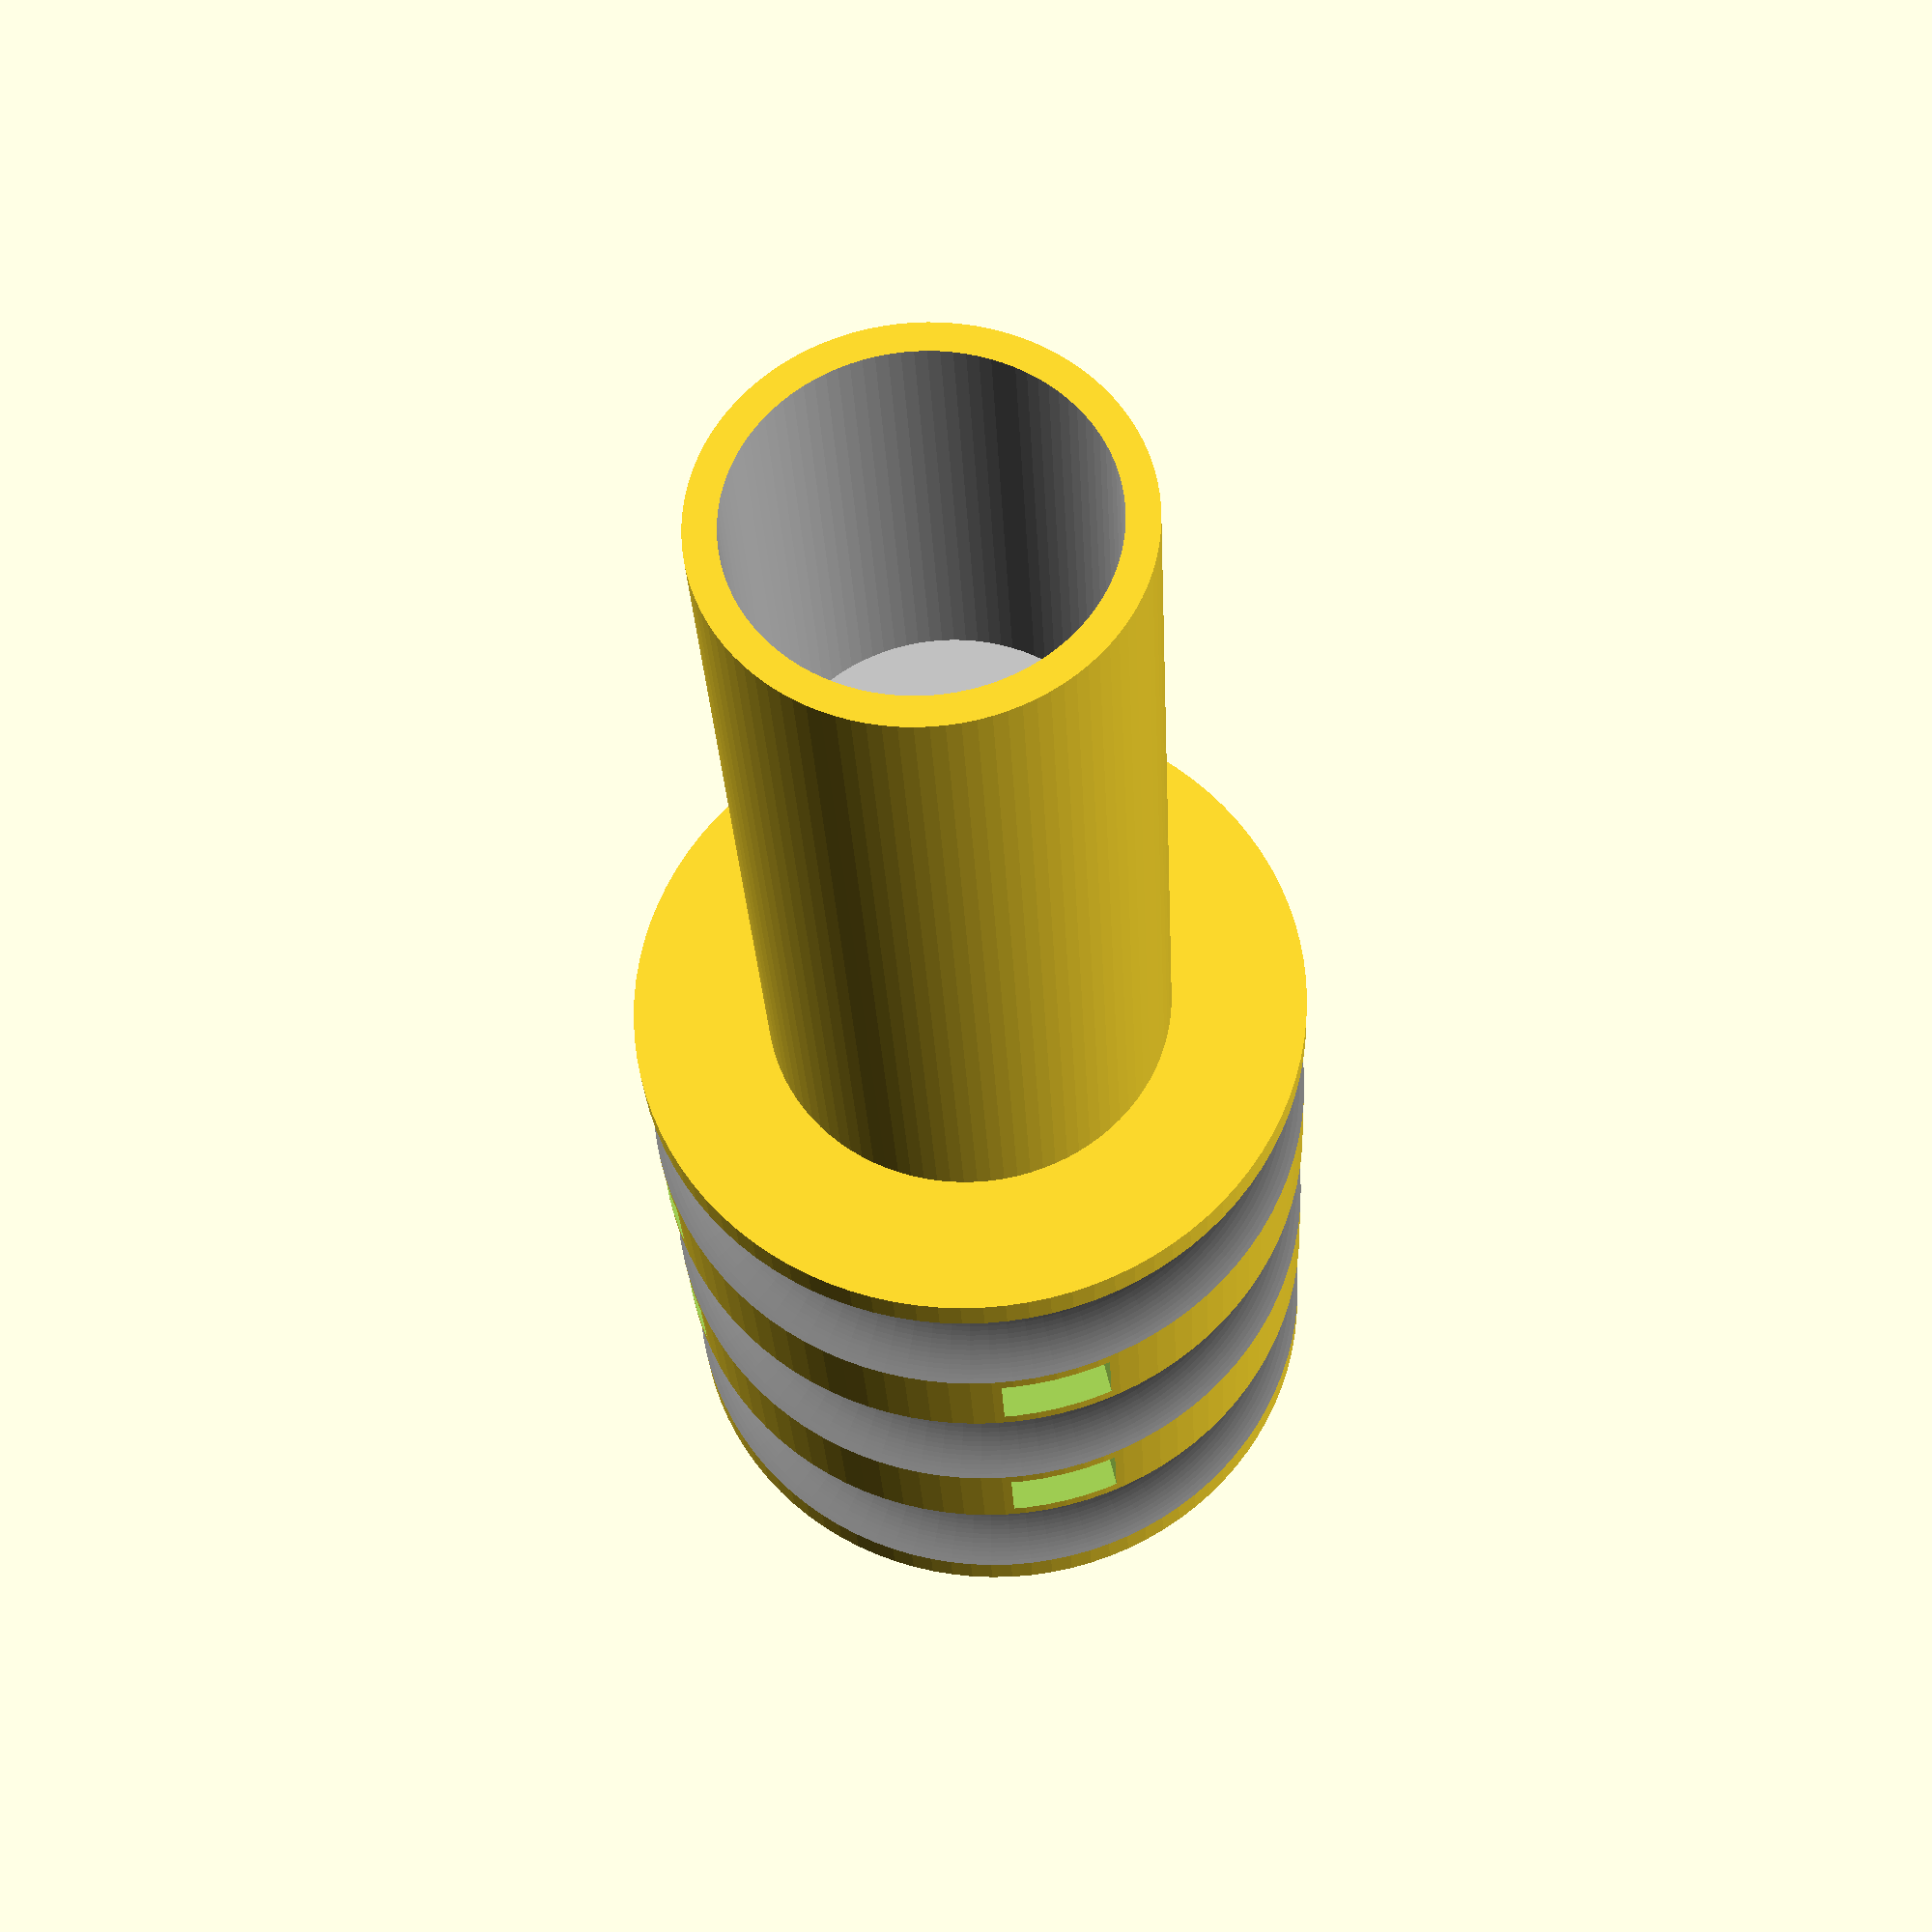
<openscad>
/* Solenoid valve.
 * Input switched to output (down) or exhaust (up)
 */
$fn=96;
clearance=0.3;
epsilon=0.02;

wall_thick_under_o_ring=0.5;
wall_thick_to_channel=1;

block_thickness=2;

slit=1;
slit_rim=0.2;              // rim around slit to next o-ring.
o_ring_thick=2;            // diameter of rubber
o_ring_radius=7/2;         // inner radius of the o-ring.

pipe_dia=2*o_ring_radius + o_ring_thick;

pipe_with_o_ring_radius=(pipe_dia + o_ring_thick)/2;

end_len=o_ring_thick/2 + 0.5;

channel_thick=1.5;

// The area that is active is two half o-rings + slit.
hub=o_ring_thick + slit + 2*slit_rim;
dead_zone=0*hub;            // dead zone is full hub or less if overlap is allowed

travel=hub + dead_zone;

// The hollow pipe needs to be thick enough to allow to be indented by the
// o-ring.
hollow_dia=pipe_dia - o_ring_thick - 2*wall_thick_under_o_ring;

block_size=2*(pipe_with_o_ring_radius + wall_thick_to_channel + channel_thick) + block_thickness;
pipe_high=end_len + hub + travel + 2*dead_zone + end_len;
block_high = pipe_high + travel;
breakout_size=20;  // breaking out of block.

inlet_pos=o_ring_thick/2;
outlet_pos=o_ring_thick/2 + travel;

magnet_diameter=4;
magnet_length=12.6;
magnet_hull=0.4;  // should be a single shell

coil_length=magnet_length + travel;  // Good value. Can be shorter if needed.
coil_transition=2;
coil_diameter=12;
coil_wall=0.5;

// We want the magnet transition so that the magnet is centered in the
// coil at half travel.
magnet_transition=(coil_length - magnet_length)/2 + coil_transition + travel/2;

magnet_holder_start=pipe_high - end_len;
magnet_start=magnet_holder_start + magnet_transition;

module o_ring() {
    color("gray") rotate_extrude(convexity=10) translate([o_ring_radius+o_ring_thick/2, 0, 0]) circle(r=o_ring_thick/2);
}

module pipe() {
    difference() {
	cylinder(r=pipe_dia/2, h=pipe_high);
	translate([0,0,end_len]) cylinder(r=hollow_dia/2, pipe_high - 2*end_len - o_ring_thick/2);
	// Cone on top to that things are easily printable.
	translate([0,0,pipe_high-end_len-o_ring_thick/2]) cylinder(r1=hollow_dia/2, r2=0, h=o_ring_thick/2);
    }
}

module magnet(extra=0) {
    color("silver") cylinder(r=magnet_diameter/2+extra,h=magnet_length);
}

module magnet_holder(){ 
    // The part holding the magnet.
    magnet_coverage = magnet_length/2;   // no reason to fully cover it.
    difference() {
	cylinder(r=magnet_diameter/2 + clearance + magnet_hull,
	         h=magnet_coverage + magnet_transition);
	translate([0,0,magnet_transition]) magnet(extra=clearance);
    }
}

module coil_holder() {
    // Transition to coil and coil holder
    difference() {
	union() {
	    // transition.
	    cylinder(r1=block_size/2,r2=coil_diameter/2,h=coil_transition);
	    cylinder(r=magnet_diameter/2 + magnet_hull + 2*clearance + coil_wall,
		     h=coil_length+coil_transition);
	}
	translate([0,0,-epsilon])
	   cylinder(r=magnet_diameter/2 + magnet_hull + 2*clearance,
	    h=coil_transition+coil_length+2*epsilon);
    }    
}

module o_rings() {    
    o_ring();                         // start of inlet
    translate([0,0,hub]) o_ring();    // between inlet+outlet
    translate([0,0,hub+travel]) o_ring();  // end.
}

module inner_shifter() {
    difference() {
	translate([0,0,-end_len]) pipe();
	o_rings();
	translate([0,0,inlet_pos]) channel();
	translate([0,0,outlet_pos]) channel();	
    }
    translate([0,0,magnet_holder_start]) magnet_holder();
}

module valve_block() {
    difference() {
	translate([0,0,-end_len]) difference() {
	    hull() {
		cylinder(r=block_size/2, h=block_high, $fn=128);
		translate([block_size/2-2, -block_size/2, 0]) cube([2,block_size,block_high]);
	    }
	    
	    // Hole:
	    translate([0,0,-epsilon]) cylinder(r=pipe_with_o_ring_radius,h=block_high + 2*epsilon);
	}
	translate([0,0,inlet_pos]) channel();
	translate([0,0,outlet_pos]) channel();
    }

    // Add solenoid on top
    translate([0,0,block_high-end_len]) coil_holder();
}

module channel2d() {
    // Outer ring
    difference() {
	circle(r=pipe_with_o_ring_radius + wall_thick_to_channel + channel_thick);
	circle(r=pipe_with_o_ring_radius + wall_thick_to_channel);
    }
    
    // Inner cross
    square([channel_thick, 2 * (pipe_with_o_ring_radius + wall_thick_to_channel + epsilon)], center=true);
    square([2 * (pipe_with_o_ring_radius + wall_thick_to_channel + epsilon), channel_thick], center=true);
    
    // Channel out
    translate([-breakout_size/2,0,0]) square([breakout_size, channel_thick], center=true);
}

module channel() {
    // TODO: differentiate slit from padding around slit. Right now only
    // epsilon.
    translate([0,0,slit_rim]) linear_extrude(height=slit) channel2d();
}


module assembly(display_shifter=0) {
    translate([0,0,display_shifter]) {
	inner_shifter();
	o_rings();
	translate([0,0,magnet_start]) magnet();
    }
    valve_block();
}

module xray() {
    difference() {
	assembly(display_shifter=($t < 0.5) ? (2 * $t * travel) : (2 * (1-$t) * travel));
	translate([0,0,-end_len-epsilon]) cube([breakout_size,breakout_size,3*block_high+coil_length+2*epsilon]);
    }
}

//xray();
inner_shifter();
</openscad>
<views>
elev=207.8 azim=166.5 roll=177.3 proj=p view=solid
</views>
